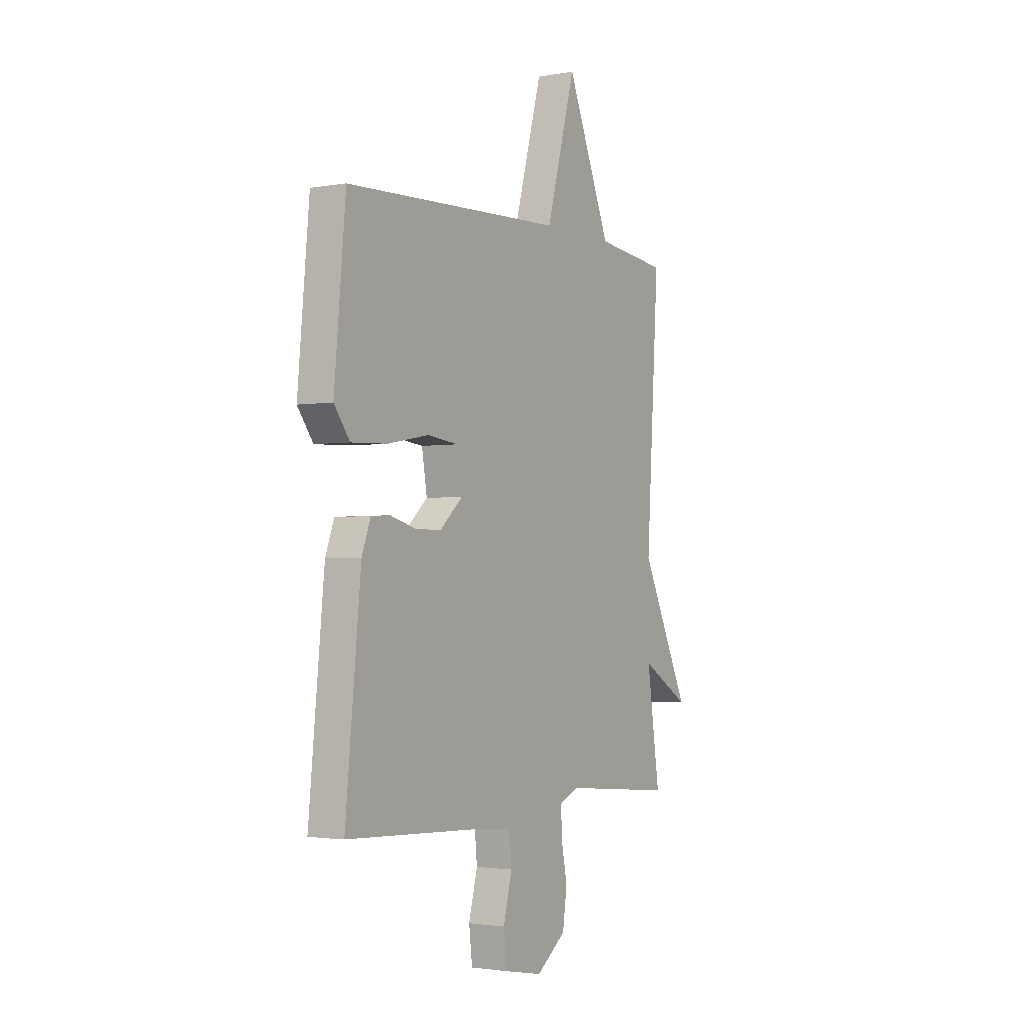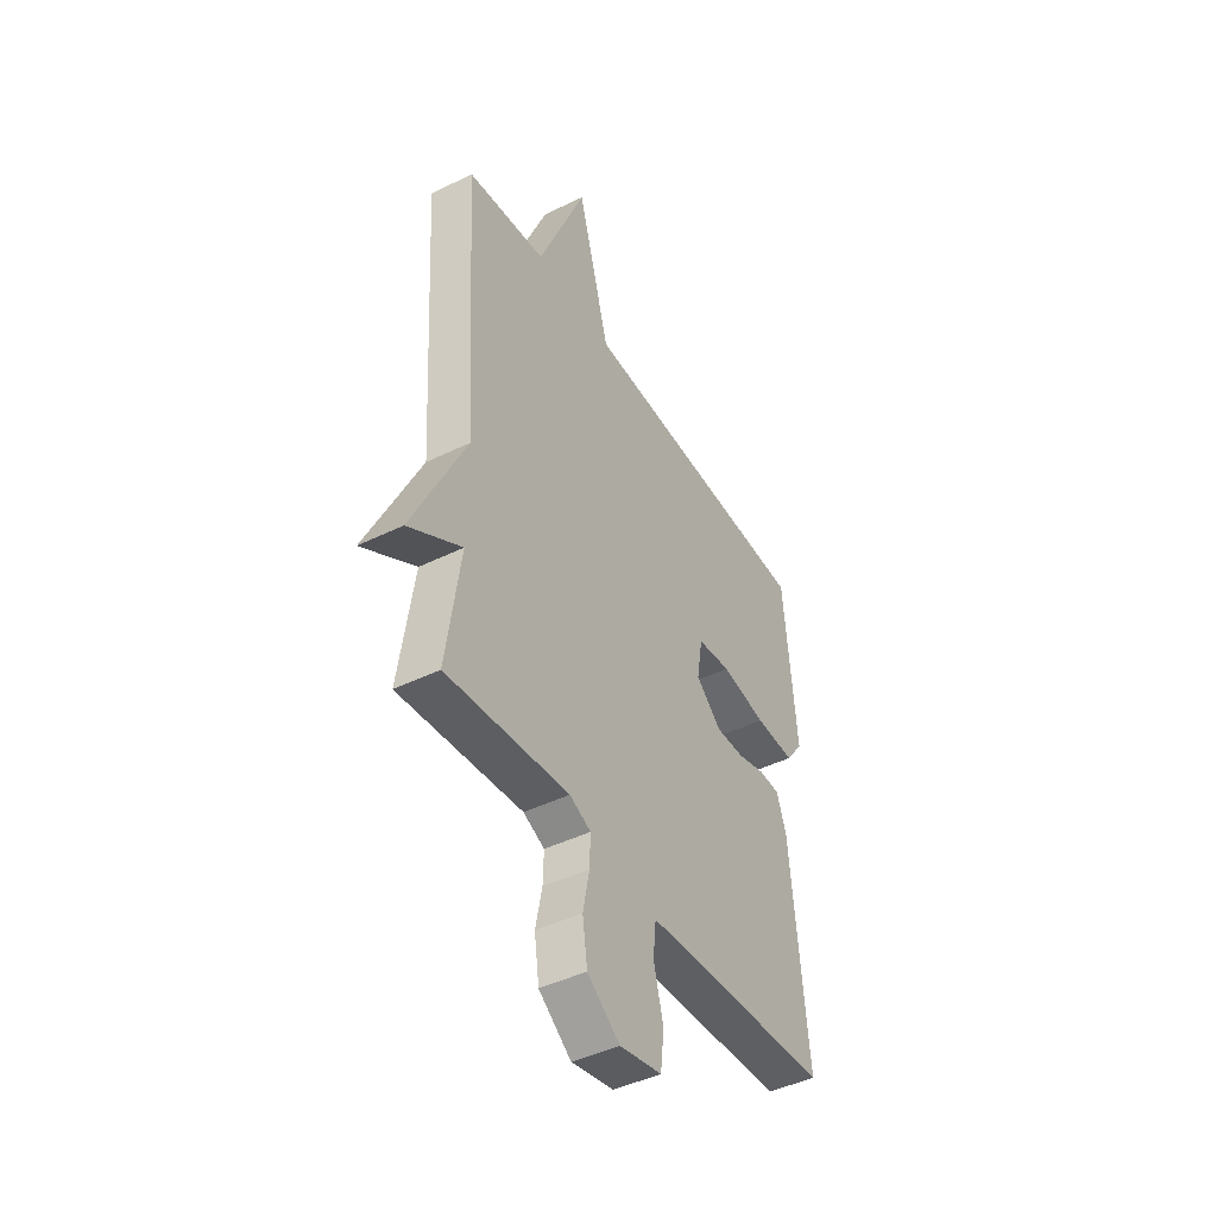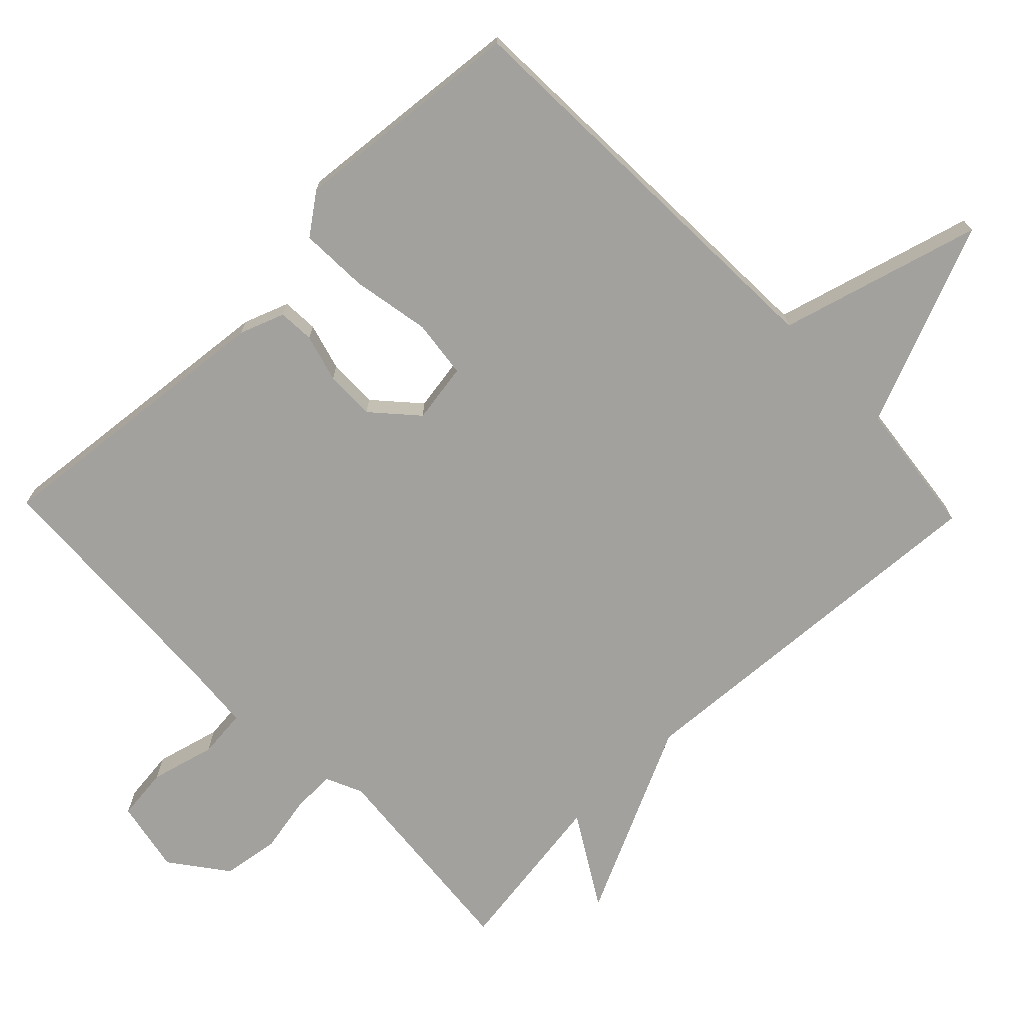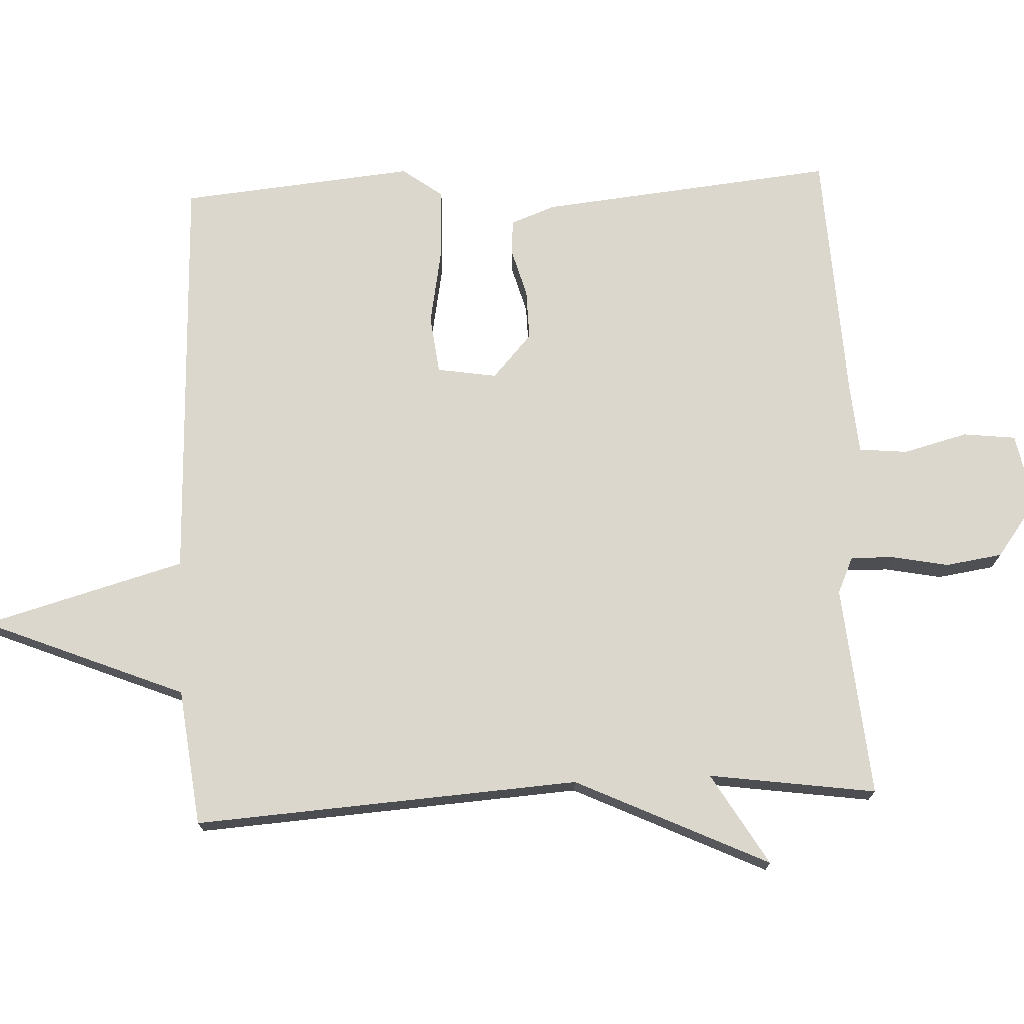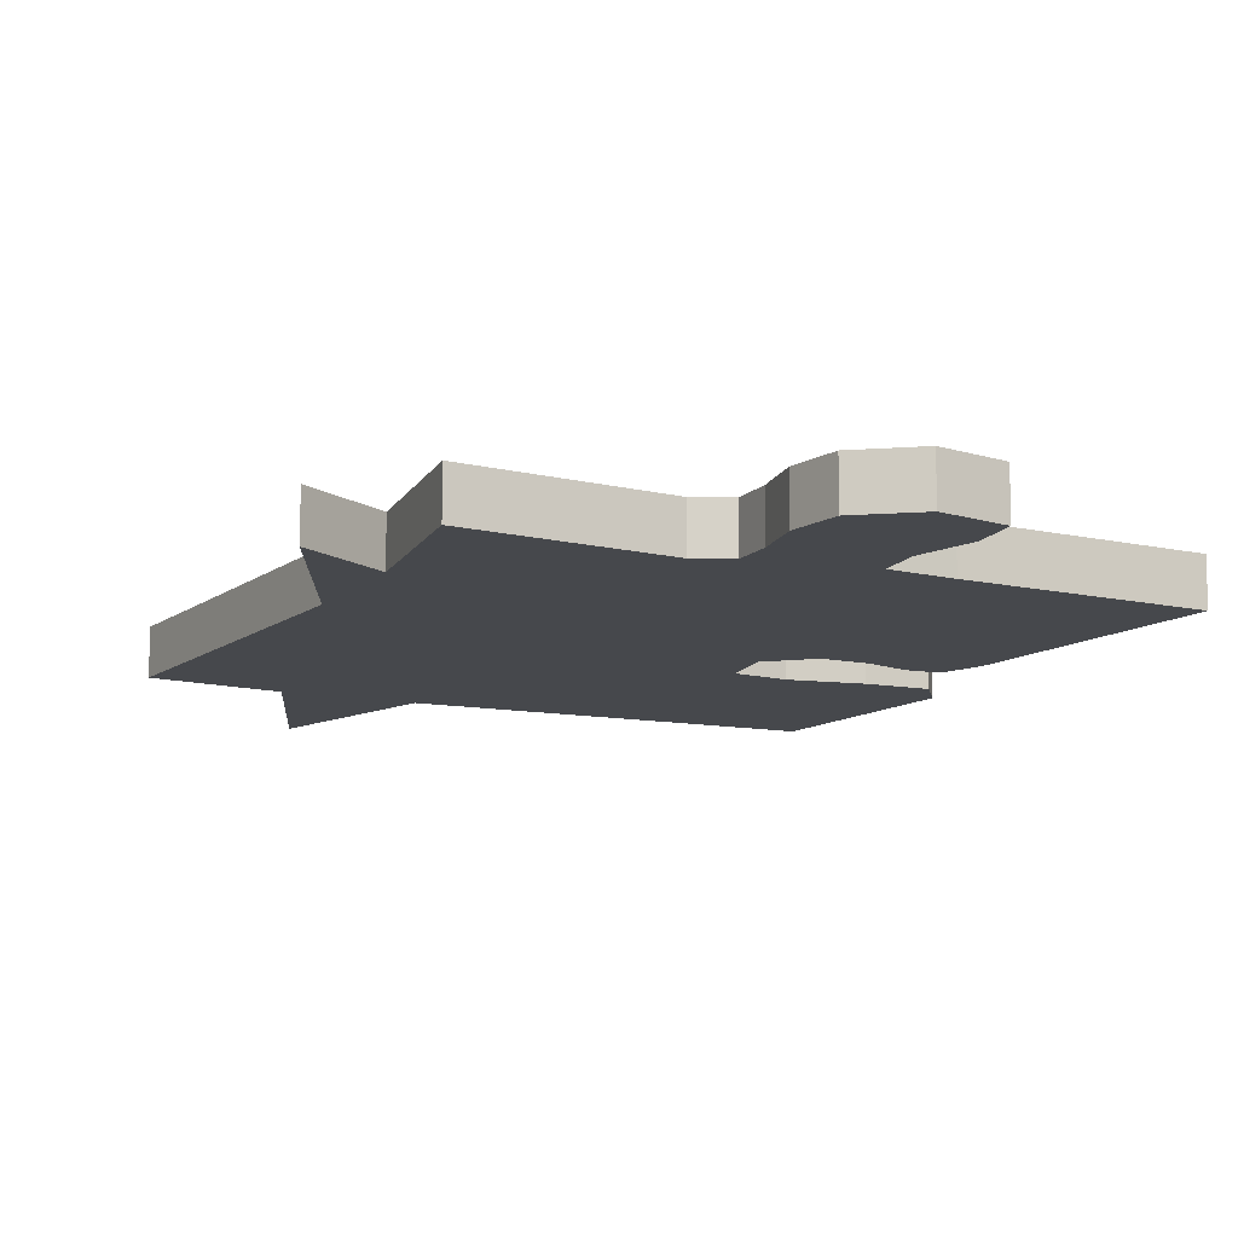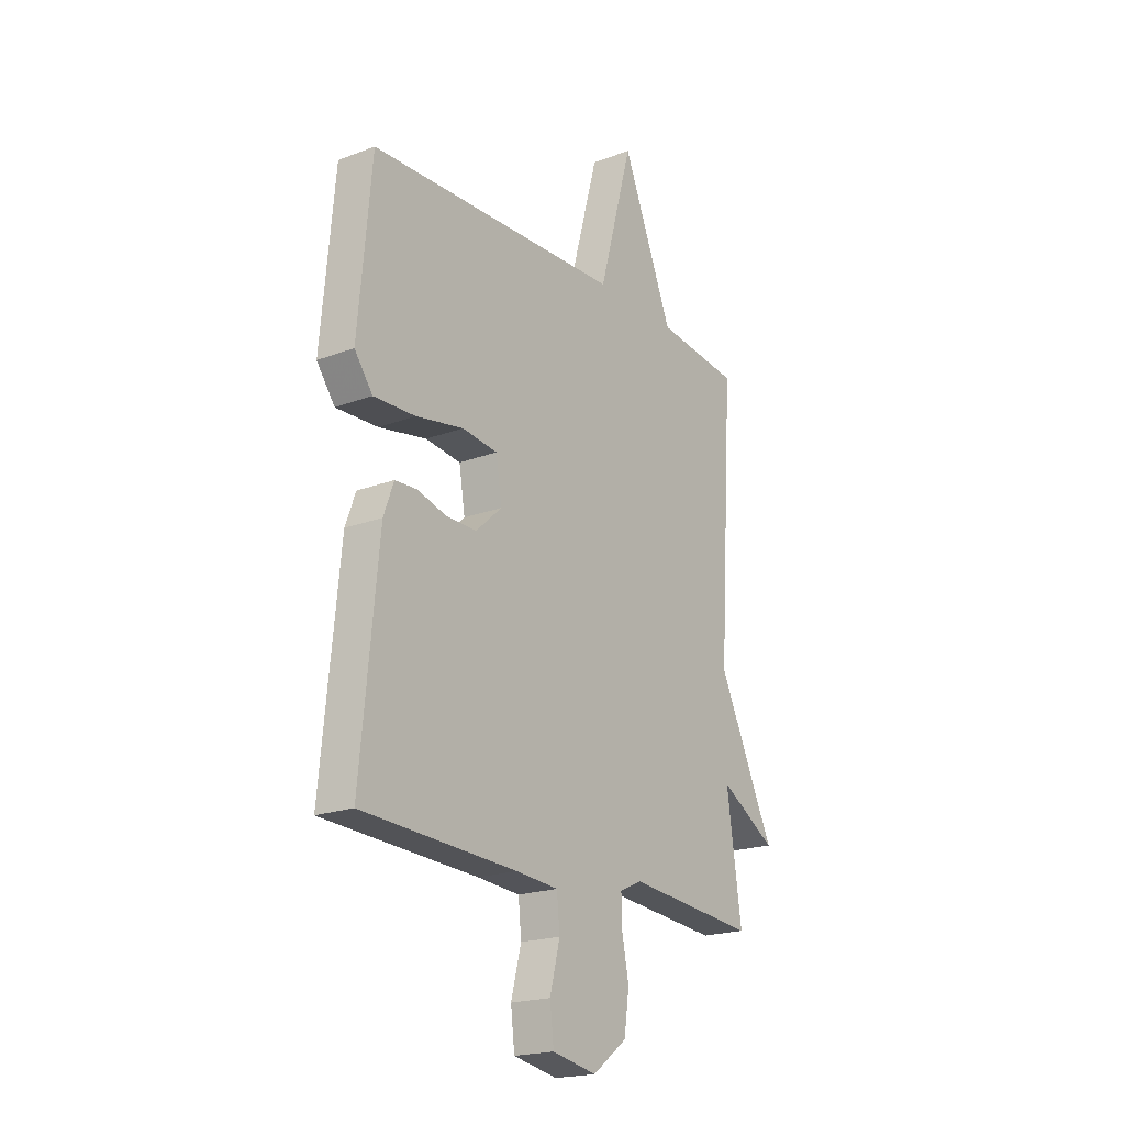
<metadata>
{"format":"obj","ext":"obj","renderer":"f3d","projection":"perspective","resolution":1024,"background":"white","views":[{"elev":-2.3,"azim":-57.9,"up":"+Z"},{"elev":-44.3,"azim":119.9,"up":"+Z"},{"elev":-72.1,"azim":-46.0,"up":"+Y"},{"elev":73.3,"azim":87.3,"up":"+Y"},{"elev":-11.5,"azim":153.4,"up":"+Y"},{"elev":-20.1,"azim":-55.1,"up":"+Z"}]}
</metadata>
<code>
v 0.5 0.07 -0.5
v 0.194 0.07 -0.473
v 0.141 0.07 -0.497
v 0.143 0.07 -0.56
v 0.159 0.07 -0.641
v 0.147 0.07 -0.723
v 0.066 0.07 -0.784
v -0.039 0.07 -0.764
v -0.048 0.07 -0.688
v -0.024 0.07 -0.595
v -0.031 0.07 -0.525
v -0.132 0.07 -0.517
v -0.5 0.07 -0.5
v -0.458 0.07 -0.073
v -0.434 0.07 -0.008
v -0.382 0.07 -0.005
v -0.313 0.07 -0.024
v -0.241 0.07 -0.025
v -0.178 0.07 0.032
v -0.192 0.07 0.118
v -0.276 0.07 0.128
v -0.389 0.07 0.107
v -0.488 0.07 0.103
v -0.531 0.07 0.161
v -0.5 0.07 0.5
v 0.102 0.07 0.523
v 0.182 0.07 0.814
v 0.302 0.07 0.523
v 0.5 0.07 0.5
v 0.465 0.07 -0.058
v 0.598 0.07 -0.337
v 0.465 0.07 -0.258
v 0.5 0 -0.5
v 0.194 0 -0.473
v 0.141 0 -0.497
v 0.143 0 -0.56
v 0.159 0 -0.641
v 0.147 0 -0.723
v 0.066 0 -0.784
v -0.039 0 -0.764
v -0.048 0 -0.688
v -0.024 0 -0.595
v -0.031 0 -0.525
v -0.132 0 -0.517
v -0.5 0 -0.5
v -0.458 0 -0.073
v -0.434 0 -0.008
v -0.382 0 -0.005
v -0.313 0 -0.024
v -0.241 0 -0.025
v -0.178 0 0.032
v -0.192 0 0.118
v -0.276 0 0.128
v -0.389 0 0.107
v -0.488 0 0.103
v -0.531 0 0.161
v -0.5 0 0.5
v 0.102 0 0.523
v 0.182 0 0.814
v 0.302 0 0.523
v 0.5 0 0.5
v 0.465 0 -0.058
v 0.598 0 -0.337
v 0.465 0 -0.258
f 30 31 32
f 28 29 30
f 28 30 32
f 27 28 32
f 26 27 32
f 24 25 26
f 23 24 26
f 22 23 26
f 21 22 26
f 20 21 26
f 32 1 2
f 26 32 2
f 20 26 2
f 19 20 2
f 15 16 17
f 14 15 17
f 13 14 17
f 12 13 17
f 11 12 17 18
f 8 9 10
f 7 8 10
f 6 7 10
f 5 6 10
f 4 5 10
f 3 4 10 11
f 11 18 19
f 3 11 19
f 2 3 19
f 64 63 62
f 62 61 60
f 64 62 60
f 64 60 59
f 64 59 58
f 58 57 56
f 58 56 55
f 58 55 54
f 58 54 53
f 58 53 52
f 34 33 64
f 34 64 58
f 34 58 52
f 34 52 51
f 49 48 47
f 49 47 46
f 49 46 45
f 49 45 44
f 50 49 44 43
f 42 41 40
f 42 40 39
f 42 39 38
f 42 38 37
f 42 37 36
f 43 42 36 35
f 51 50 43
f 51 43 35
f 51 35 34
f 1 33 34 2
f 2 34 35 3
f 3 35 36 4
f 4 36 37 5
f 5 37 38 6
f 6 38 39 7
f 7 39 40 8
f 8 40 41 9
f 9 41 42 10
f 10 42 43 11
f 11 43 44 12
f 12 44 45 13
f 13 45 46 14
f 14 46 47 15
f 15 47 48 16
f 16 48 49 17
f 17 49 50 18
f 18 50 51 19
f 19 51 52 20
f 20 52 53 21
f 21 53 54 22
f 22 54 55 23
f 23 55 56 24
f 24 56 57 25
f 25 57 58 26
f 26 58 59 27
f 27 59 60 28
f 28 60 61 29
f 29 61 62 30
f 30 62 63 31
f 31 63 64 32
f 32 64 33 1

</code>
